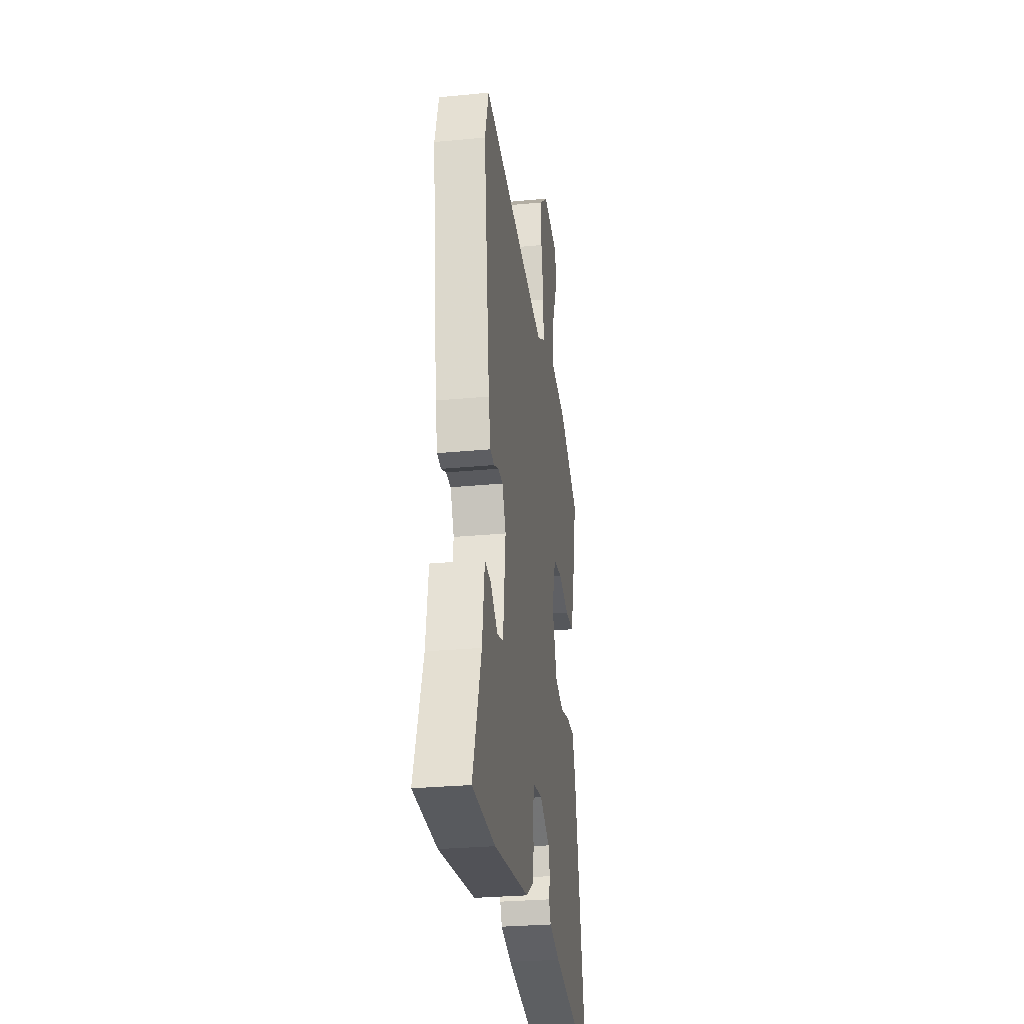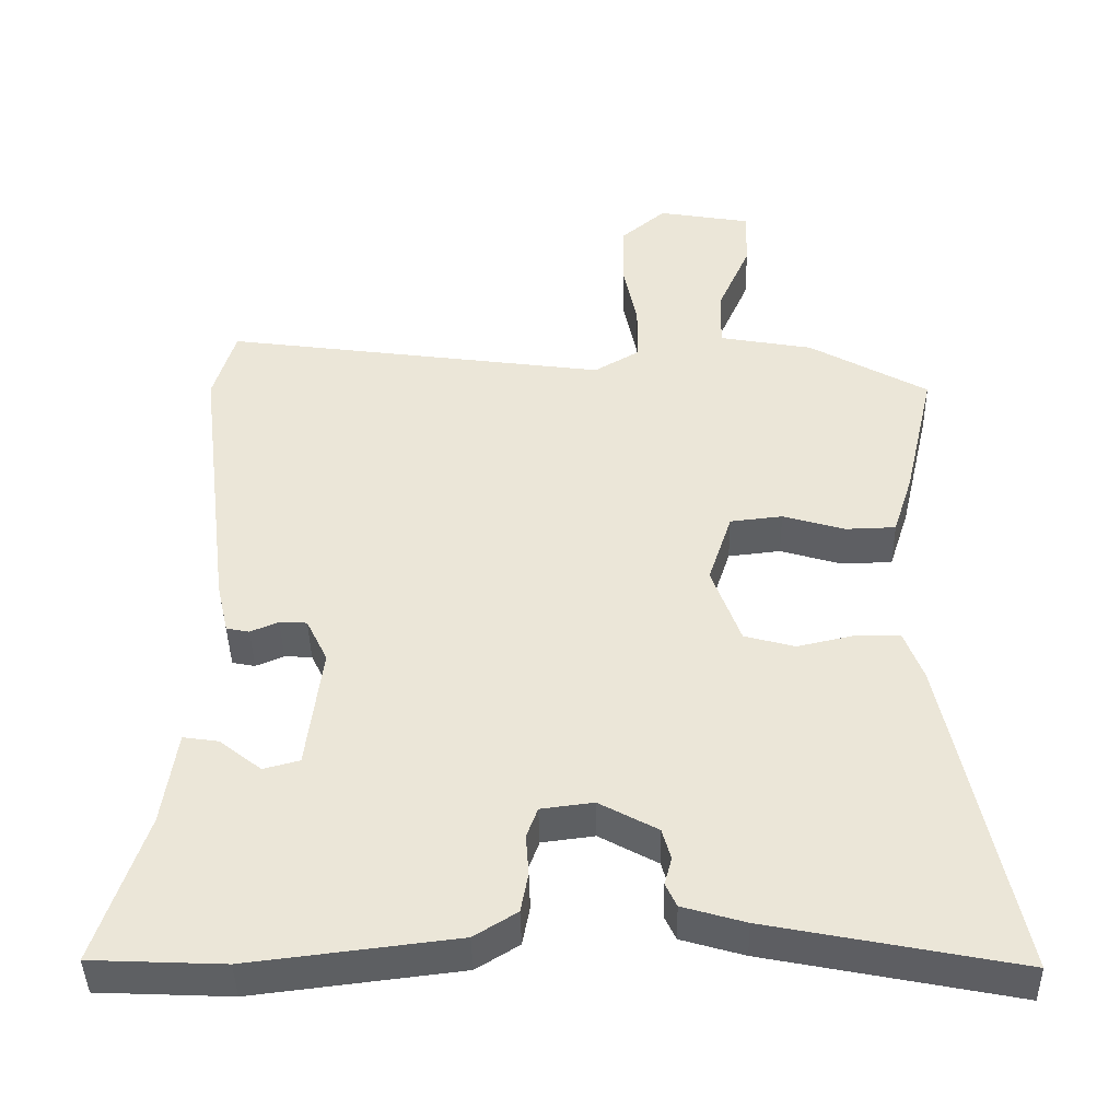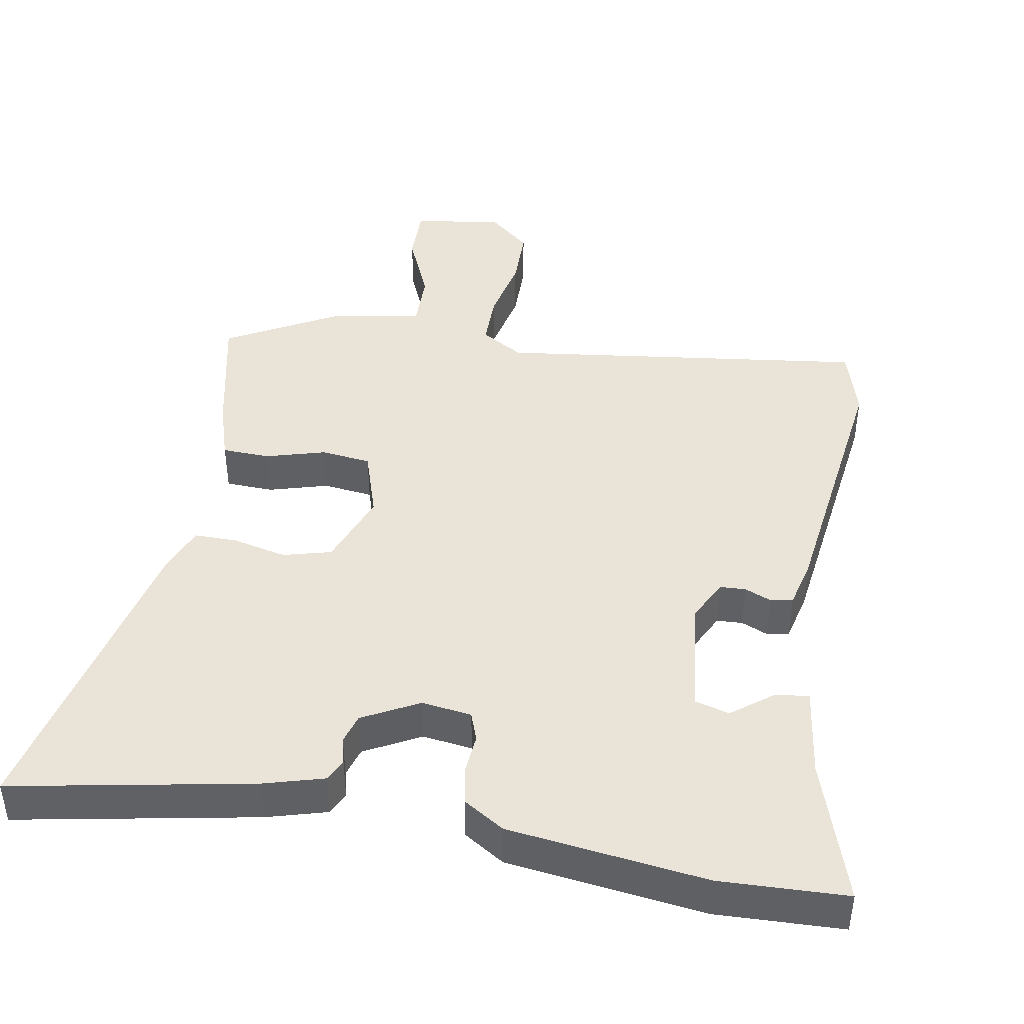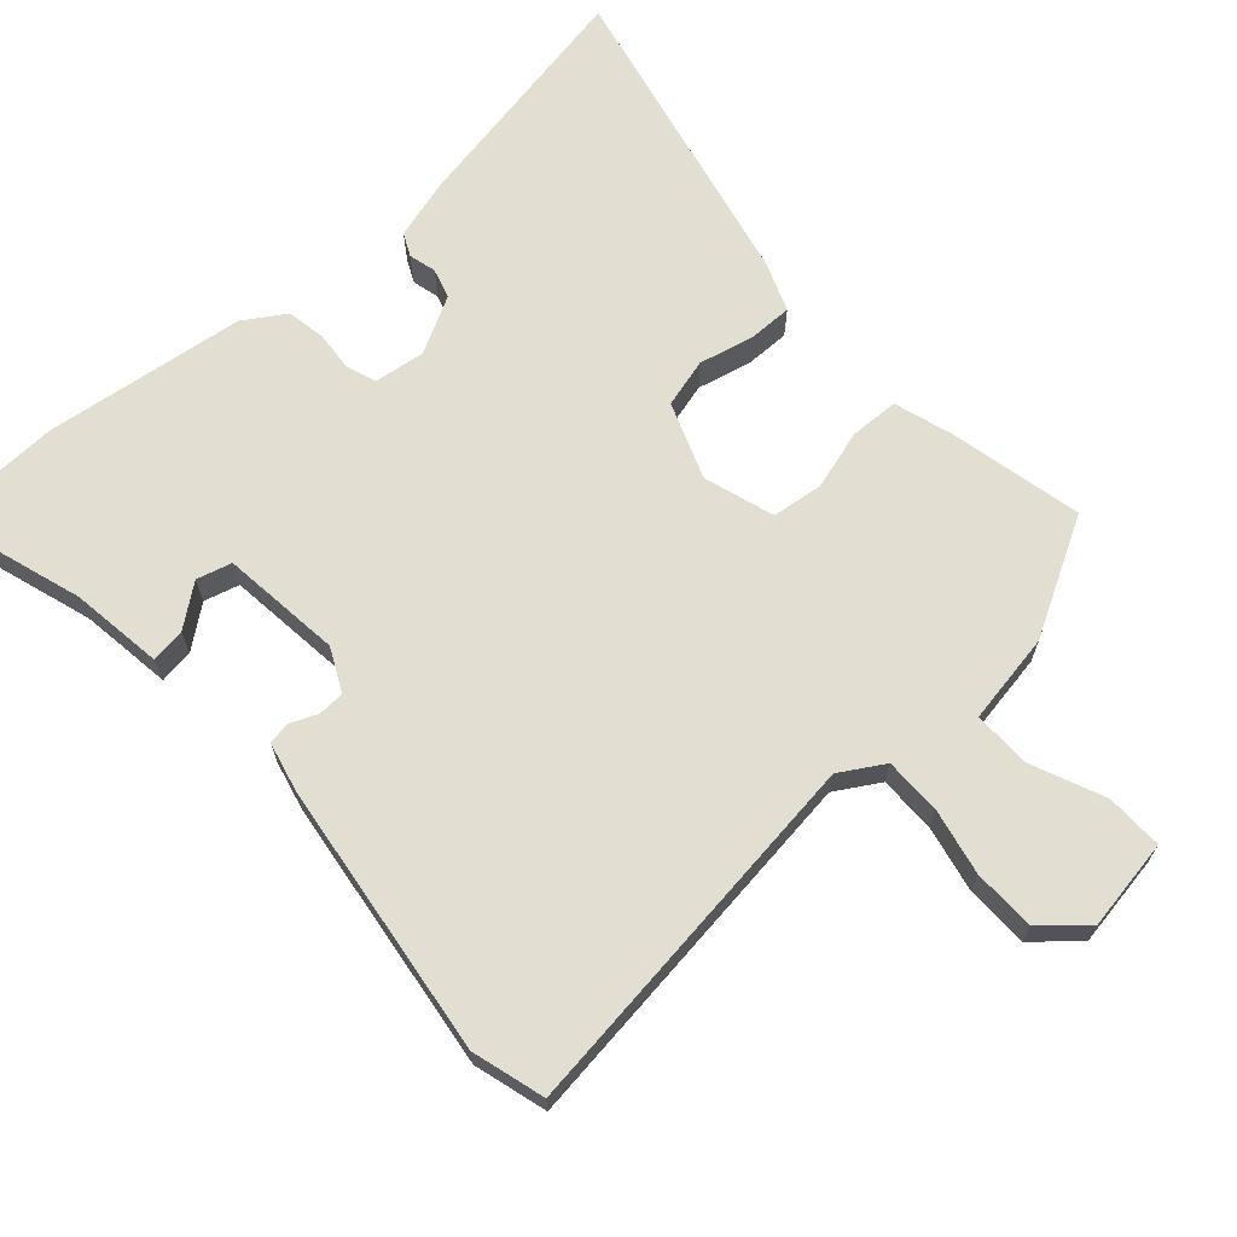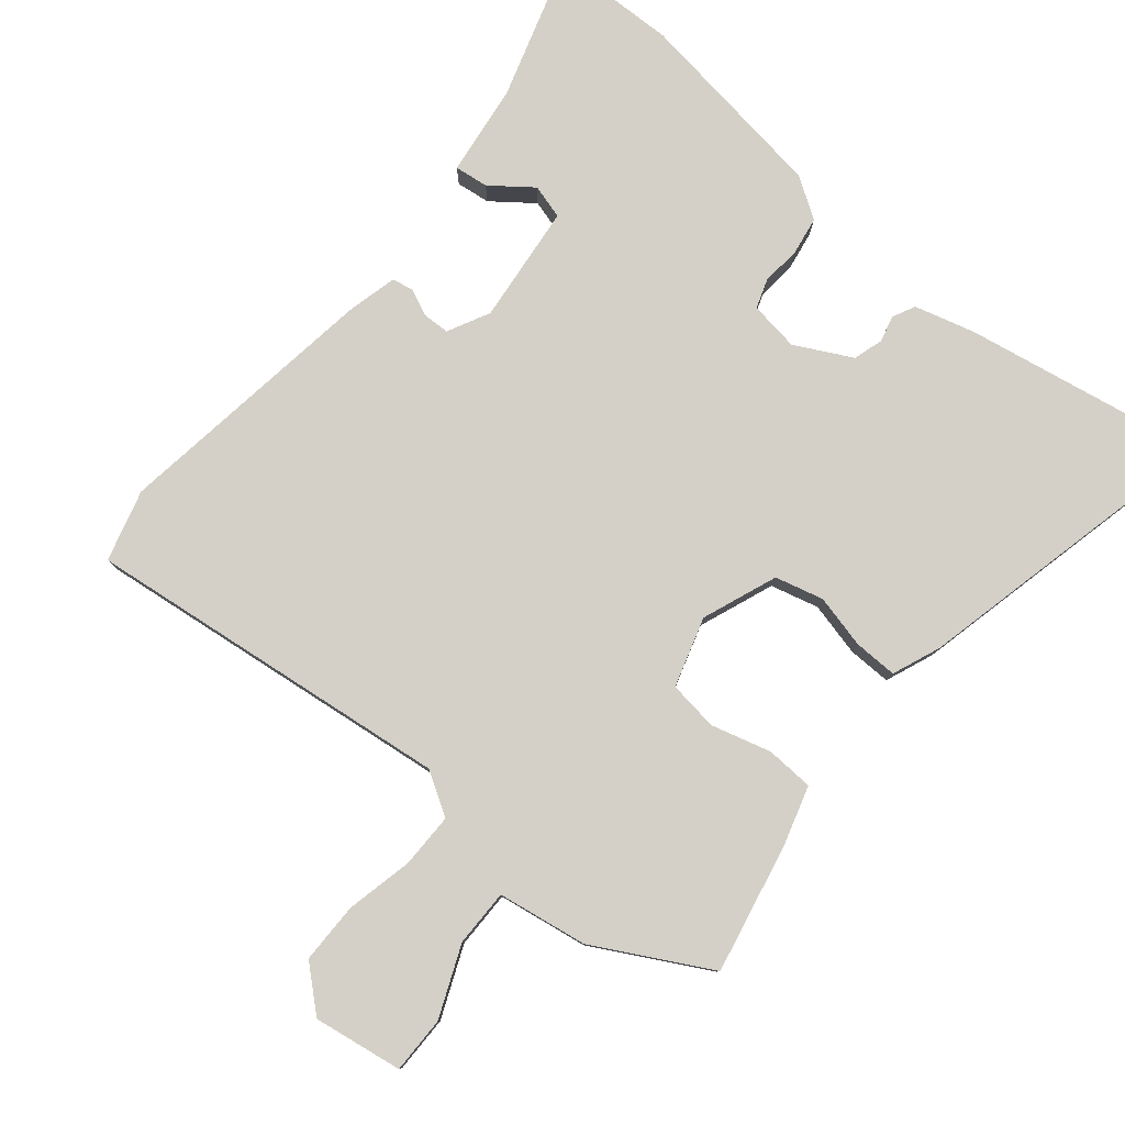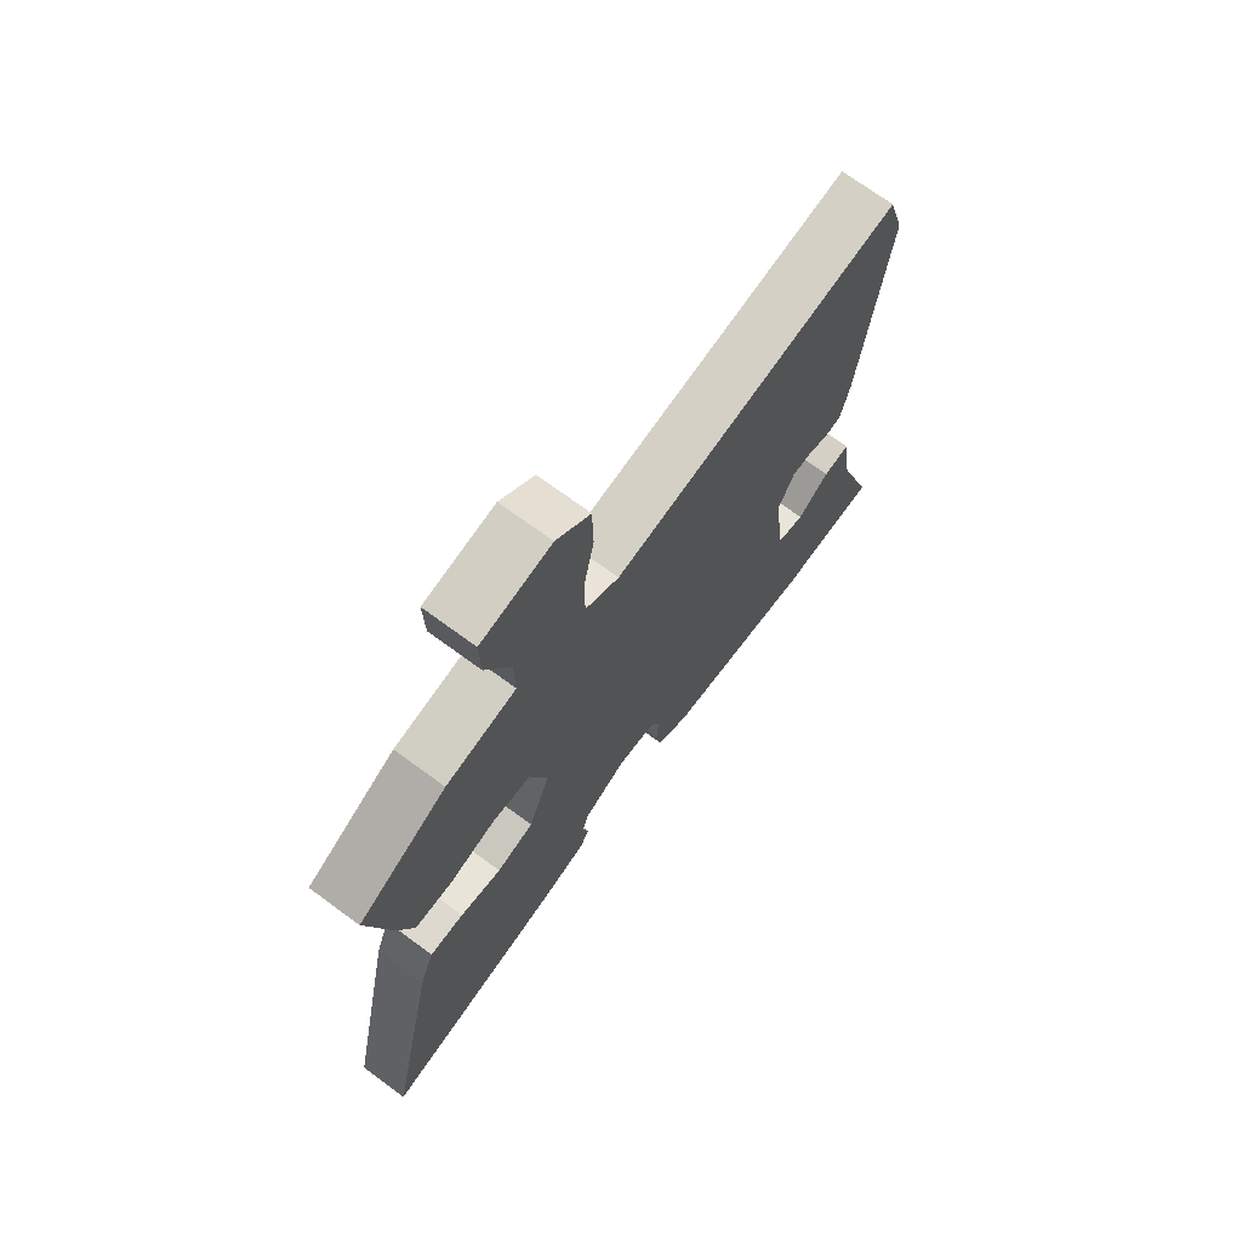
<metadata>
{"format":"obj","ext":"obj","renderer":"f3d","projection":"perspective","resolution":1024,"background":"white","views":[{"elev":-28.5,"azim":-81.8,"up":"+Z"},{"elev":-42.3,"azim":1.1,"up":"+Z"},{"elev":43.1,"azim":-169.5,"up":"+Y"},{"elev":67.4,"azim":-41.3,"up":"+Y"},{"elev":79.9,"azim":40.7,"up":"+Y"},{"elev":71.4,"azim":126.3,"up":"+Z"}]}
</metadata>
<code>
v 0.516 0.07 0.449
v 0.474 0.07 0.266
v 0.447 0.07 0.182
v 0.379 0.07 0.18
v 0.295 0.07 0.205
v 0.224 0.07 0.197
v 0.192 0.07 0.099
v 0.231 0.07 -0.008
v 0.299 0.07 -0.027
v 0.375 0.07 -0.01
v 0.437 0.07 -0.01
v 0.463 0.07 -0.079
v 0.556 0.07 -0.522
v 0.218 0.07 -0.455
v 0.133 0.07 -0.43
v 0.118 0.07 -0.398
v 0.128 0.07 -0.36
v 0.116 0.07 -0.318
v 0.037 0.07 -0.275
v -0.034 0.07 -0.284
v -0.049 0.07 -0.325
v -0.045 0.07 -0.381
v -0.055 0.07 -0.435
v -0.113 0.07 -0.471
v -0.393 0.07 -0.505
v -0.572 0.07 -0.497
v -0.505 0.07 -0.294
v -0.486 0.07 -0.165
v -0.438 0.07 -0.172
v -0.381 0.07 -0.217
v -0.332 0.07 -0.204
v -0.311 0.07 -0.036
v -0.34 0.07 0.024
v -0.377 0.07 0.026
v -0.415 0.07 0.01
v -0.446 0.07 0.016
v -0.462 0.07 0.086
v -0.509 0.07 0.47
v -0.479 0.07 0.571
v 0.044 0.07 0.499
v 0.105 0.07 0.535
v 0.106 0.07 0.613
v 0.087 0.07 0.707
v 0.089 0.07 0.794
v 0.15 0.07 0.846
v 0.276 0.07 0.824
v 0.274 0.07 0.744
v 0.23 0.07 0.644
v 0.228 0.07 0.563
v 0.355 0.07 0.54
v 0.516 0 0.449
v 0.474 0 0.266
v 0.447 0 0.182
v 0.379 0 0.18
v 0.295 0 0.205
v 0.224 0 0.197
v 0.192 0 0.099
v 0.231 0 -0.008
v 0.299 0 -0.027
v 0.375 0 -0.01
v 0.437 0 -0.01
v 0.463 0 -0.079
v 0.556 0 -0.522
v 0.218 0 -0.455
v 0.133 0 -0.43
v 0.118 0 -0.398
v 0.128 0 -0.36
v 0.116 0 -0.318
v 0.037 0 -0.275
v -0.034 0 -0.284
v -0.049 0 -0.325
v -0.045 0 -0.381
v -0.055 0 -0.435
v -0.113 0 -0.471
v -0.393 0 -0.505
v -0.572 0 -0.497
v -0.505 0 -0.294
v -0.486 0 -0.165
v -0.438 0 -0.172
v -0.381 0 -0.217
v -0.332 0 -0.204
v -0.311 0 -0.036
v -0.34 0 0.024
v -0.377 0 0.026
v -0.415 0 0.01
v -0.446 0 0.016
v -0.462 0 0.086
v -0.509 0 0.47
v -0.479 0 0.571
v 0.044 0 0.499
v 0.105 0 0.535
v 0.106 0 0.613
v 0.087 0 0.707
v 0.089 0 0.794
v 0.15 0 0.846
v 0.276 0 0.824
v 0.274 0 0.744
v 0.23 0 0.644
v 0.228 0 0.563
v 0.355 0 0.54
f 3 4 5
f 2 3 5
f 1 2 5
f 50 1 5
f 49 50 5
f 46 47 48
f 45 46 48
f 44 45 48
f 43 44 48
f 42 43 48
f 41 42 48 49
f 49 5 6
f 41 49 6
f 40 41 6
f 38 39 40
f 37 38 40
f 36 37 40
f 35 36 40
f 34 35 40
f 40 6 7
f 34 40 7
f 33 34 7
f 27 28 29 30
f 27 30 31
f 26 27 31
f 25 26 31
f 24 25 31
f 23 24 31
f 22 23 31
f 21 22 31
f 20 21 31 32
f 15 16 17
f 14 15 17
f 13 14 17
f 12 13 17
f 11 12 17
f 10 11 17
f 9 10 17
f 8 9 17 18
f 33 7 8
f 32 33 8
f 20 32 8
f 19 20 8
f 8 18 19
f 55 54 53
f 55 53 52
f 55 52 51
f 55 51 100
f 55 100 99
f 98 97 96
f 98 96 95
f 98 95 94
f 98 94 93
f 98 93 92
f 99 98 92 91
f 56 55 99
f 56 99 91
f 56 91 90
f 90 89 88
f 90 88 87
f 90 87 86
f 90 86 85
f 90 85 84
f 57 56 90
f 57 90 84
f 57 84 83
f 80 79 78 77
f 81 80 77
f 81 77 76
f 81 76 75
f 81 75 74
f 81 74 73
f 81 73 72
f 81 72 71
f 82 81 71 70
f 67 66 65
f 67 65 64
f 67 64 63
f 67 63 62
f 67 62 61
f 67 61 60
f 67 60 59
f 68 67 59 58
f 58 57 83
f 58 83 82
f 58 82 70
f 58 70 69
f 69 68 58
f 1 51 52 2
f 2 52 53 3
f 3 53 54 4
f 4 54 55 5
f 5 55 56 6
f 6 56 57 7
f 7 57 58 8
f 8 58 59 9
f 9 59 60 10
f 10 60 61 11
f 11 61 62 12
f 12 62 63 13
f 13 63 64 14
f 14 64 65 15
f 15 65 66 16
f 16 66 67 17
f 17 67 68 18
f 18 68 69 19
f 19 69 70 20
f 20 70 71 21
f 21 71 72 22
f 22 72 73 23
f 23 73 74 24
f 24 74 75 25
f 25 75 76 26
f 26 76 77 27
f 27 77 78 28
f 28 78 79 29
f 29 79 80 30
f 30 80 81 31
f 31 81 82 32
f 32 82 83 33
f 33 83 84 34
f 34 84 85 35
f 35 85 86 36
f 36 86 87 37
f 37 87 88 38
f 38 88 89 39
f 39 89 90 40
f 40 90 91 41
f 41 91 92 42
f 42 92 93 43
f 43 93 94 44
f 44 94 95 45
f 45 95 96 46
f 46 96 97 47
f 47 97 98 48
f 48 98 99 49
f 49 99 100 50
f 50 100 51 1

</code>
